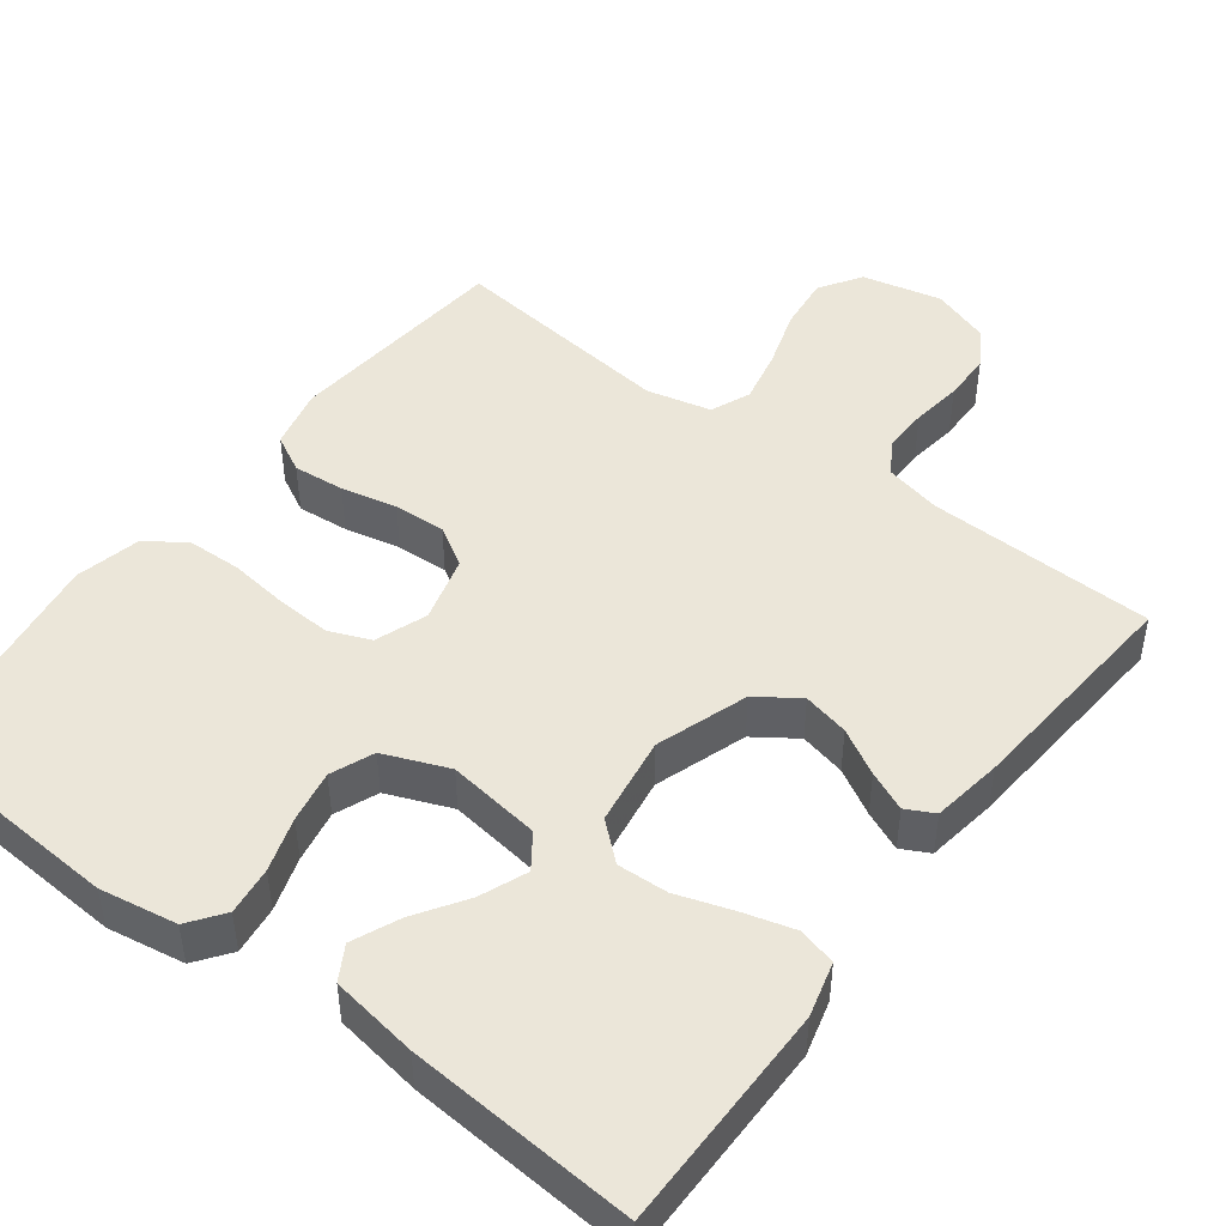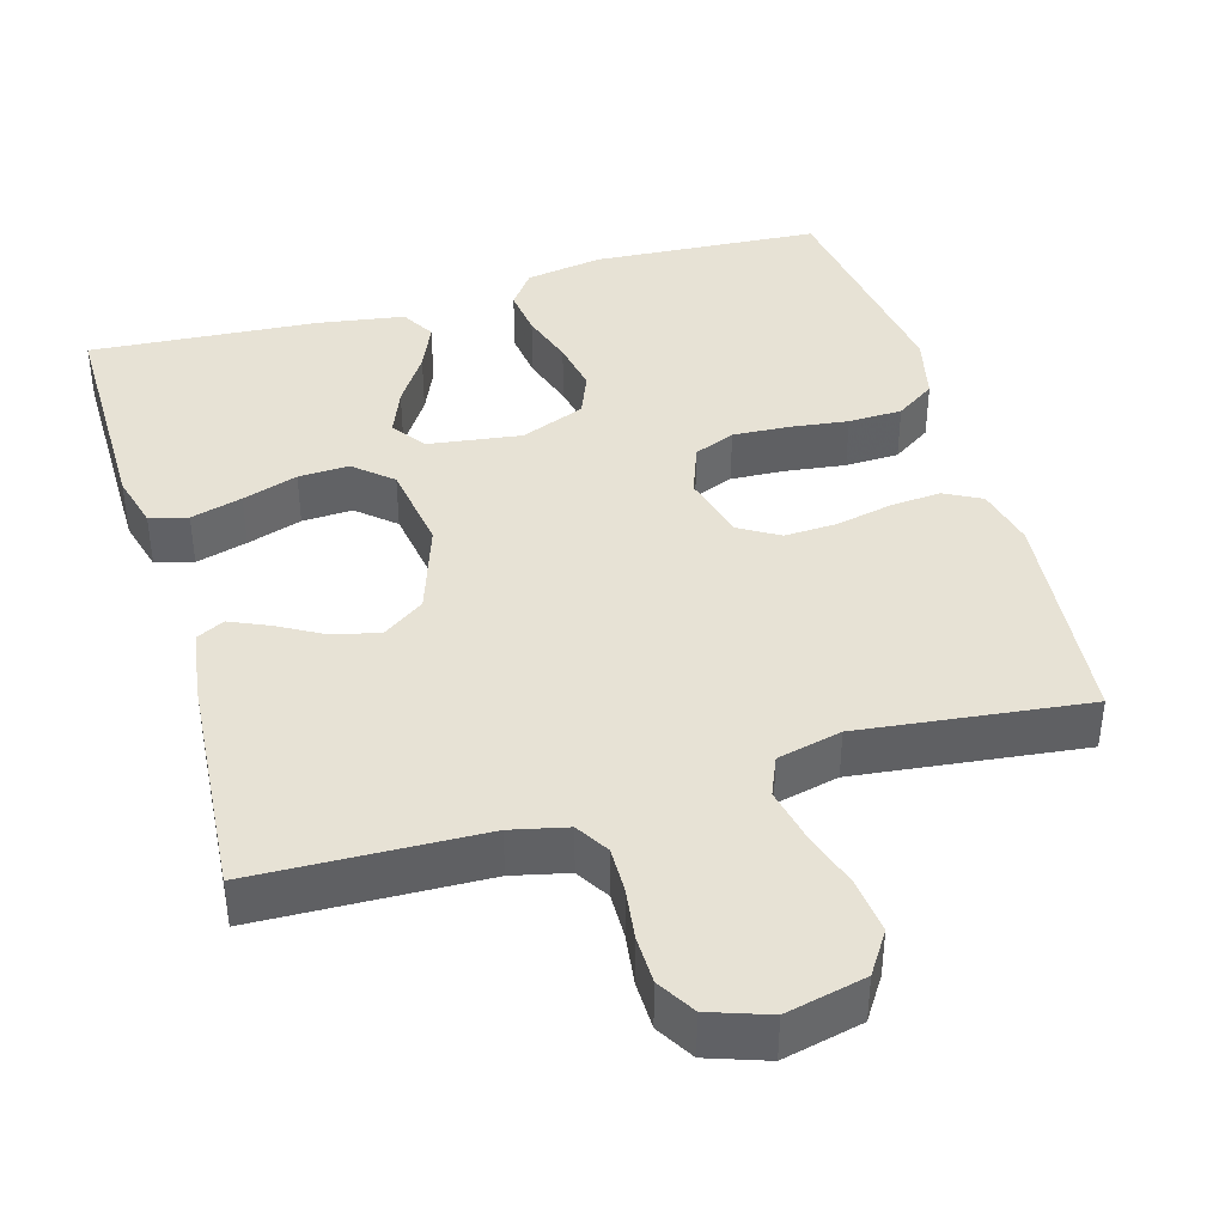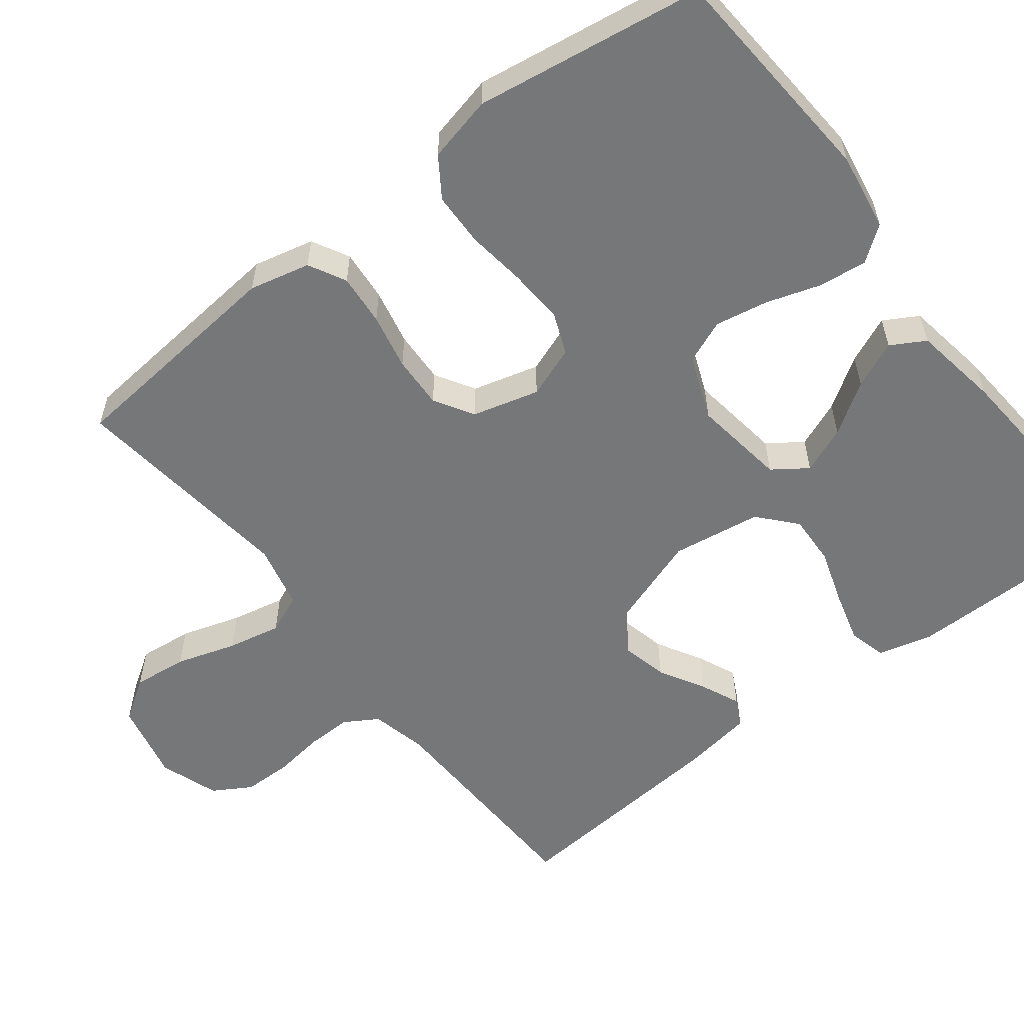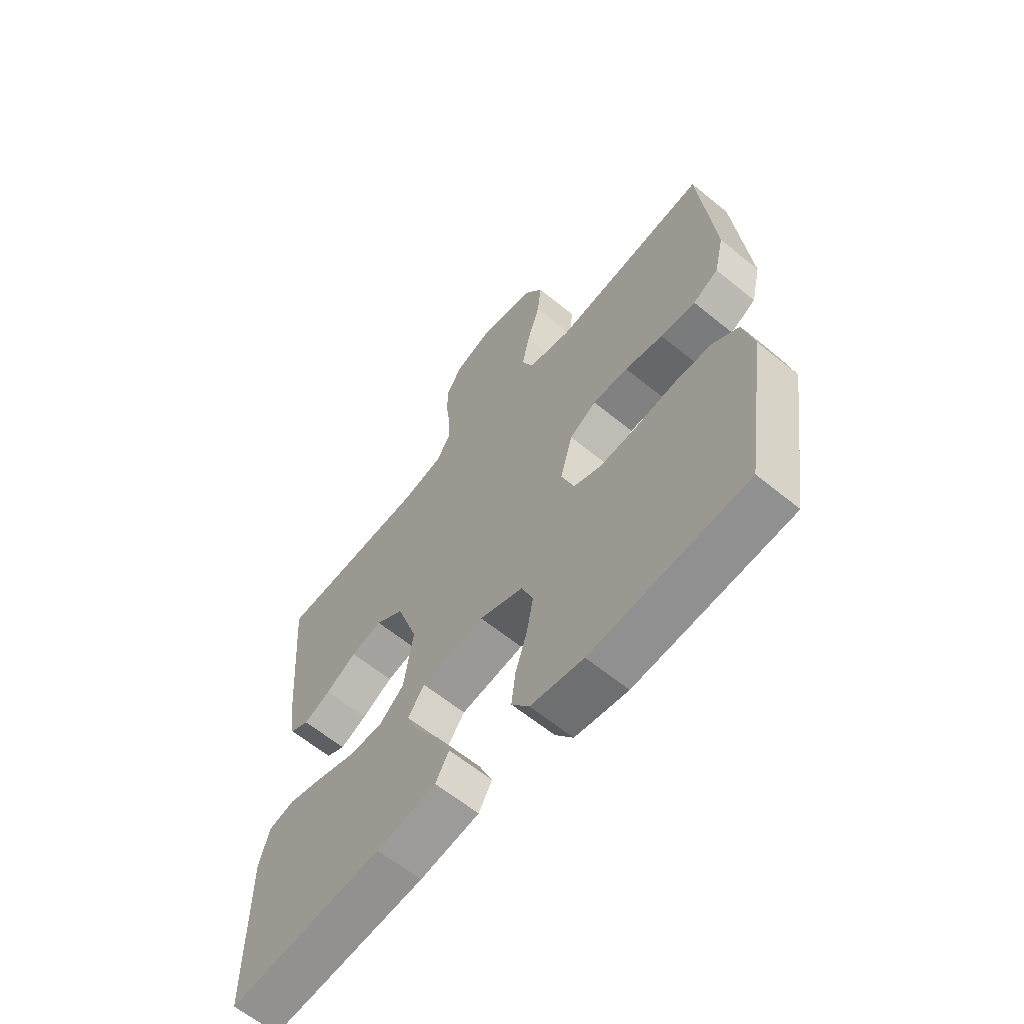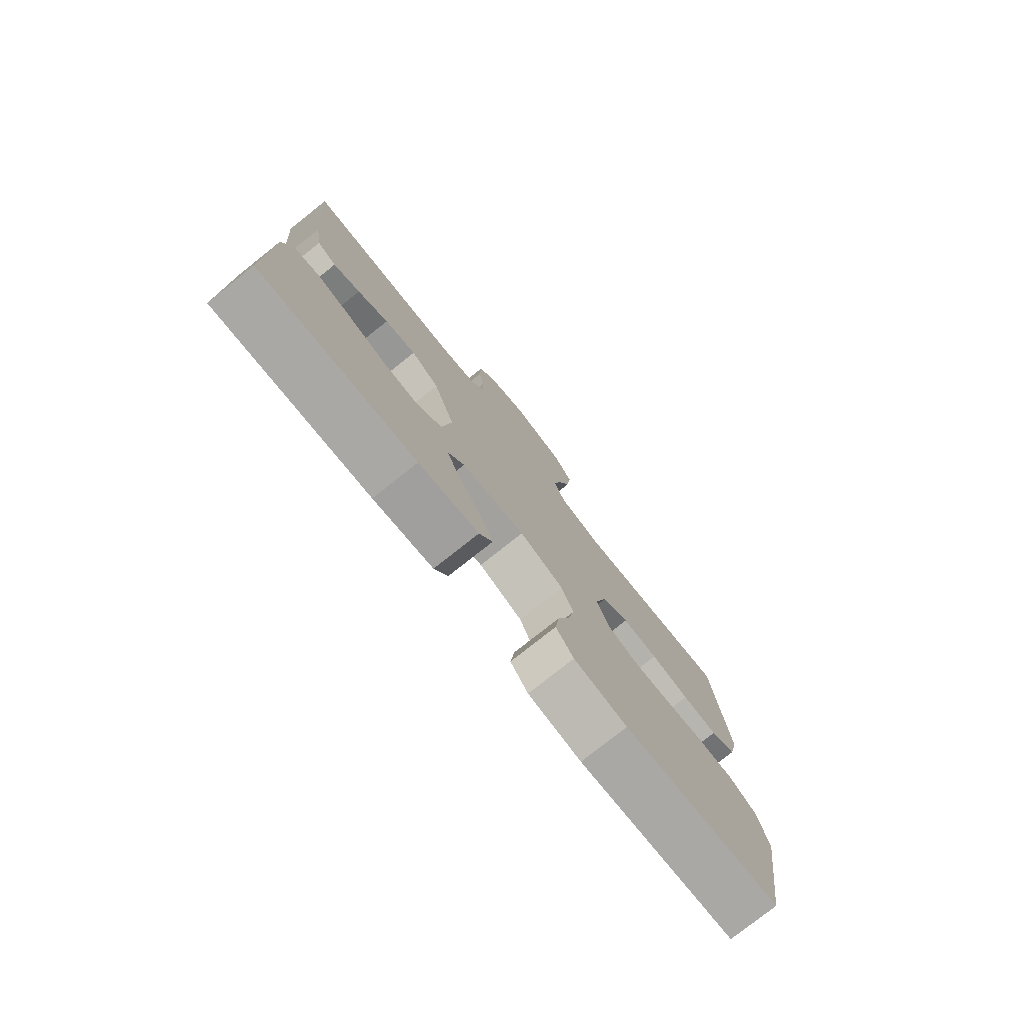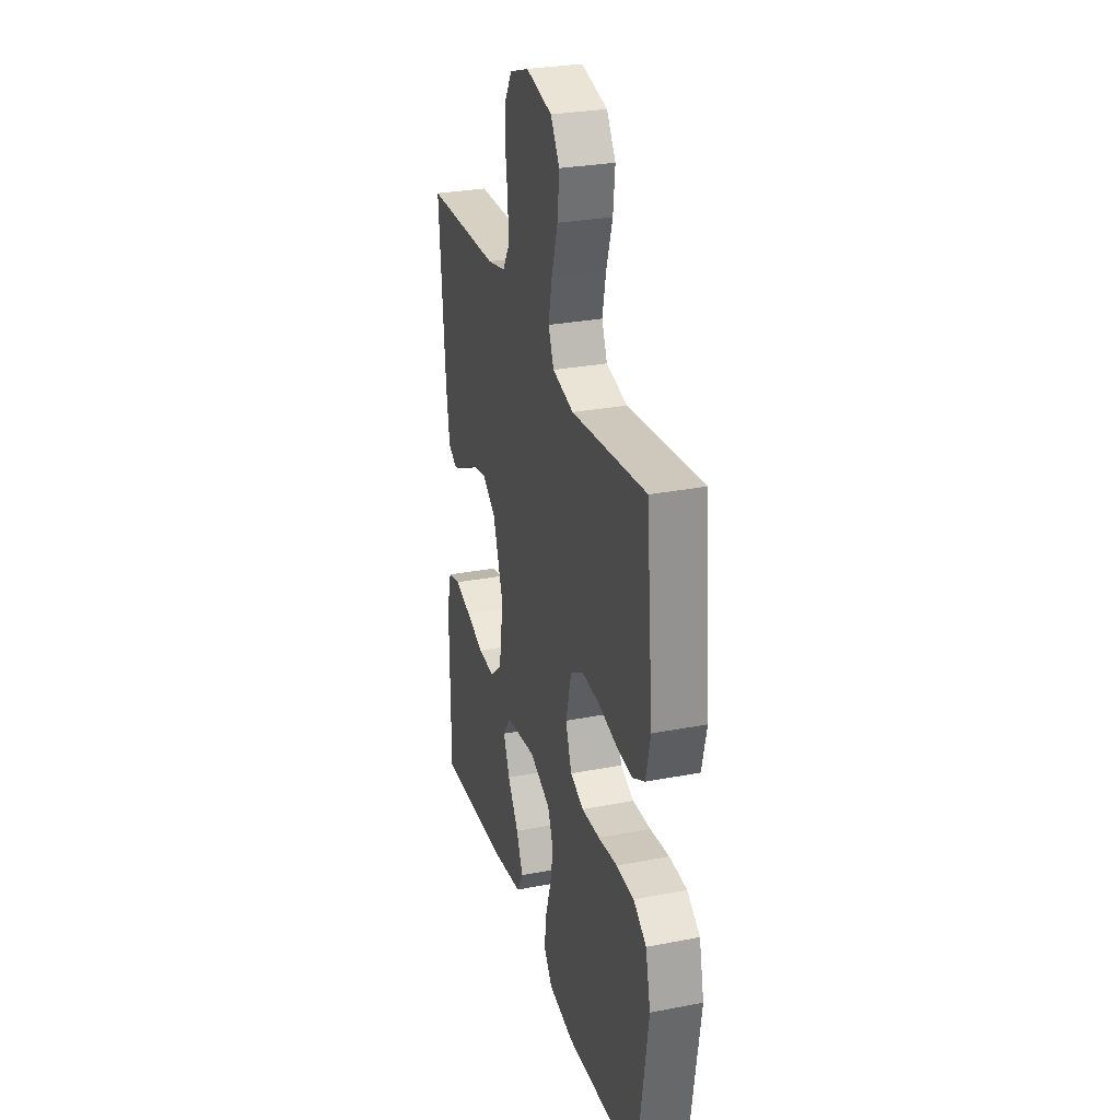
<metadata>
{"format":"obj","ext":"obj","renderer":"f3d","projection":"perspective","resolution":1024,"background":"white","views":[{"elev":46.8,"azim":-143.0,"up":"+Y"},{"elev":40.5,"azim":-16.2,"up":"+Y"},{"elev":-57.1,"azim":127.9,"up":"+Y"},{"elev":-62.6,"azim":50.4,"up":"+Z"},{"elev":-77.9,"azim":-51.6,"up":"+Z"},{"elev":28.8,"azim":73.9,"up":"+Z"}]}
</metadata>
<code>
v -0.5 0.07 0.5
v -0.2 0.07 0.509
v -0.126 0.07 0.526
v -0.099 0.07 0.57
v -0.1 0.07 0.63
v -0.109 0.07 0.697
v -0.108 0.07 0.761
v -0.078 0.07 0.811
v 0 0.07 0.838
v 0.105 0.07 0.814
v 0.141 0.07 0.759
v 0.133 0.07 0.687
v 0.108 0.07 0.608
v 0.093 0.07 0.537
v 0.115 0.07 0.485
v 0.2 0.07 0.465
v 0.5 0.07 0.5
v 0.528 0.07 0.2
v 0.509 0.07 0.12
v 0.46 0.07 0.094
v 0.392 0.07 0.1
v 0.318 0.07 0.116
v 0.249 0.07 0.119
v 0.197 0.07 0.088
v 0.173 0.07 0
v 0.198 0.07 -0.068
v 0.252 0.07 -0.09
v 0.325 0.07 -0.086
v 0.403 0.07 -0.076
v 0.474 0.07 -0.078
v 0.526 0.07 -0.113
v 0.546 0.07 -0.2
v 0.5 0.07 -0.5
v 0.2 0.07 -0.52
v 0.098 0.07 -0.503
v 0.064 0.07 -0.457
v 0.072 0.07 -0.393
v 0.095 0.07 -0.322
v 0.108 0.07 -0.253
v 0.085 0.07 -0.196
v 0 0.07 -0.162
v -0.123 0.07 -0.179
v -0.155 0.07 -0.224
v -0.13 0.07 -0.286
v -0.086 0.07 -0.353
v -0.059 0.07 -0.415
v -0.085 0.07 -0.46
v -0.2 0.07 -0.478
v -0.5 0.07 -0.5
v -0.5 0.07 -0.2
v -0.481 0.07 -0.128
v -0.431 0.07 -0.115
v -0.363 0.07 -0.134
v -0.29 0.07 -0.158
v -0.223 0.07 -0.161
v -0.174 0.07 -0.118
v -0.156 0.07 0
v -0.197 0.07 0.121
v -0.252 0.07 0.159
v -0.313 0.07 0.145
v -0.373 0.07 0.111
v -0.425 0.07 0.088
v -0.462 0.07 0.107
v -0.476 0.07 0.2
v -0.5 0 0.5
v -0.2 0 0.509
v -0.126 0 0.526
v -0.099 0 0.57
v -0.1 0 0.63
v -0.109 0 0.697
v -0.108 0 0.761
v -0.078 0 0.811
v 0 0 0.838
v 0.105 0 0.814
v 0.141 0 0.759
v 0.133 0 0.687
v 0.108 0 0.608
v 0.093 0 0.537
v 0.115 0 0.485
v 0.2 0 0.465
v 0.5 0 0.5
v 0.528 0 0.2
v 0.509 0 0.12
v 0.46 0 0.094
v 0.392 0 0.1
v 0.318 0 0.116
v 0.249 0 0.119
v 0.197 0 0.088
v 0.173 0 0
v 0.198 0 -0.068
v 0.252 0 -0.09
v 0.325 0 -0.086
v 0.403 0 -0.076
v 0.474 0 -0.078
v 0.526 0 -0.113
v 0.546 0 -0.2
v 0.5 0 -0.5
v 0.2 0 -0.52
v 0.098 0 -0.503
v 0.064 0 -0.457
v 0.072 0 -0.393
v 0.095 0 -0.322
v 0.108 0 -0.253
v 0.085 0 -0.196
v 0 0 -0.162
v -0.123 0 -0.179
v -0.155 0 -0.224
v -0.13 0 -0.286
v -0.086 0 -0.353
v -0.059 0 -0.415
v -0.085 0 -0.46
v -0.2 0 -0.478
v -0.5 0 -0.5
v -0.5 0 -0.2
v -0.481 0 -0.128
v -0.431 0 -0.115
v -0.363 0 -0.134
v -0.29 0 -0.158
v -0.223 0 -0.161
v -0.174 0 -0.118
v -0.156 0 0
v -0.197 0 0.121
v -0.252 0 0.159
v -0.313 0 0.145
v -0.373 0 0.111
v -0.425 0 0.088
v -0.462 0 0.107
v -0.476 0 0.2
f 63 64 1 2
f 60 61 62 63
f 60 63 2 3
f 59 60 3 4
f 58 59 4
f 57 58 4
f 51 52 53 54
f 49 50 51 54
f 49 54 55
f 48 49 55 56
f 44 45 46 47
f 43 44 47 48
f 35 36 37 38
f 35 38 39
f 34 35 39
f 33 34 39
f 32 33 39 40
f 28 29 30 31
f 27 28 31 32
f 19 20 21 22
f 19 22 23
f 16 17 18 19
f 15 16 19 23
f 14 15 23 24
f 10 11 12 13
f 10 13 14
f 9 10 14
f 5 6 7 8
f 4 5 8 9
f 57 4 9 14
f 43 48 56 57
f 42 43 57 14
f 27 32 40 41
f 26 27 41 42
f 25 26 42
f 14 24 25 42
f 66 65 128 127
f 127 126 125 124
f 67 66 127 124
f 68 67 124 123
f 68 123 122
f 68 122 121
f 118 117 116 115
f 118 115 114 113
f 119 118 113
f 120 119 113 112
f 111 110 109 108
f 112 111 108 107
f 102 101 100 99
f 103 102 99
f 103 99 98
f 103 98 97
f 104 103 97 96
f 95 94 93 92
f 96 95 92 91
f 86 85 84 83
f 87 86 83
f 83 82 81 80
f 87 83 80 79
f 88 87 79 78
f 77 76 75 74
f 78 77 74
f 78 74 73
f 72 71 70 69
f 73 72 69 68
f 78 73 68 121
f 121 120 112 107
f 78 121 107 106
f 105 104 96 91
f 106 105 91 90
f 106 90 89
f 106 89 88 78
f 1 65 66 2
f 2 66 67 3
f 3 67 68 4
f 4 68 69 5
f 5 69 70 6
f 6 70 71 7
f 7 71 72 8
f 8 72 73 9
f 9 73 74 10
f 10 74 75 11
f 11 75 76 12
f 12 76 77 13
f 13 77 78 14
f 14 78 79 15
f 15 79 80 16
f 16 80 81 17
f 17 81 82 18
f 18 82 83 19
f 19 83 84 20
f 20 84 85 21
f 21 85 86 22
f 22 86 87 23
f 23 87 88 24
f 24 88 89 25
f 25 89 90 26
f 26 90 91 27
f 27 91 92 28
f 28 92 93 29
f 29 93 94 30
f 30 94 95 31
f 31 95 96 32
f 32 96 97 33
f 33 97 98 34
f 34 98 99 35
f 35 99 100 36
f 36 100 101 37
f 37 101 102 38
f 38 102 103 39
f 39 103 104 40
f 40 104 105 41
f 41 105 106 42
f 42 106 107 43
f 43 107 108 44
f 44 108 109 45
f 45 109 110 46
f 46 110 111 47
f 47 111 112 48
f 48 112 113 49
f 49 113 114 50
f 50 114 115 51
f 51 115 116 52
f 52 116 117 53
f 53 117 118 54
f 54 118 119 55
f 55 119 120 56
f 56 120 121 57
f 57 121 122 58
f 58 122 123 59
f 59 123 124 60
f 60 124 125 61
f 61 125 126 62
f 62 126 127 63
f 63 127 128 64
f 64 128 65 1

</code>
